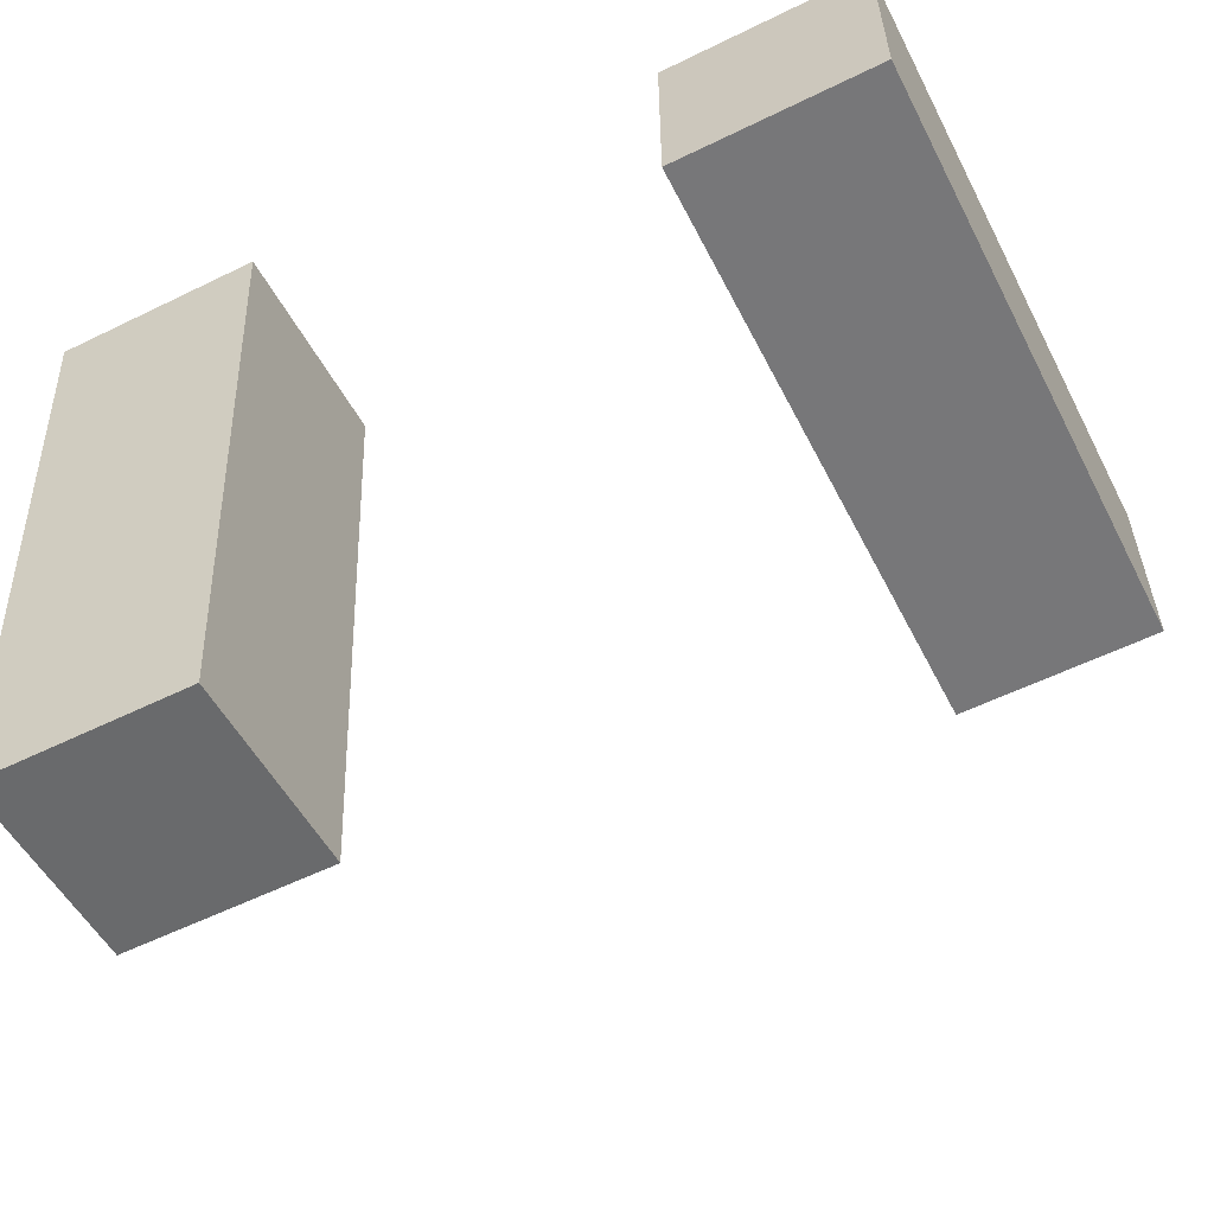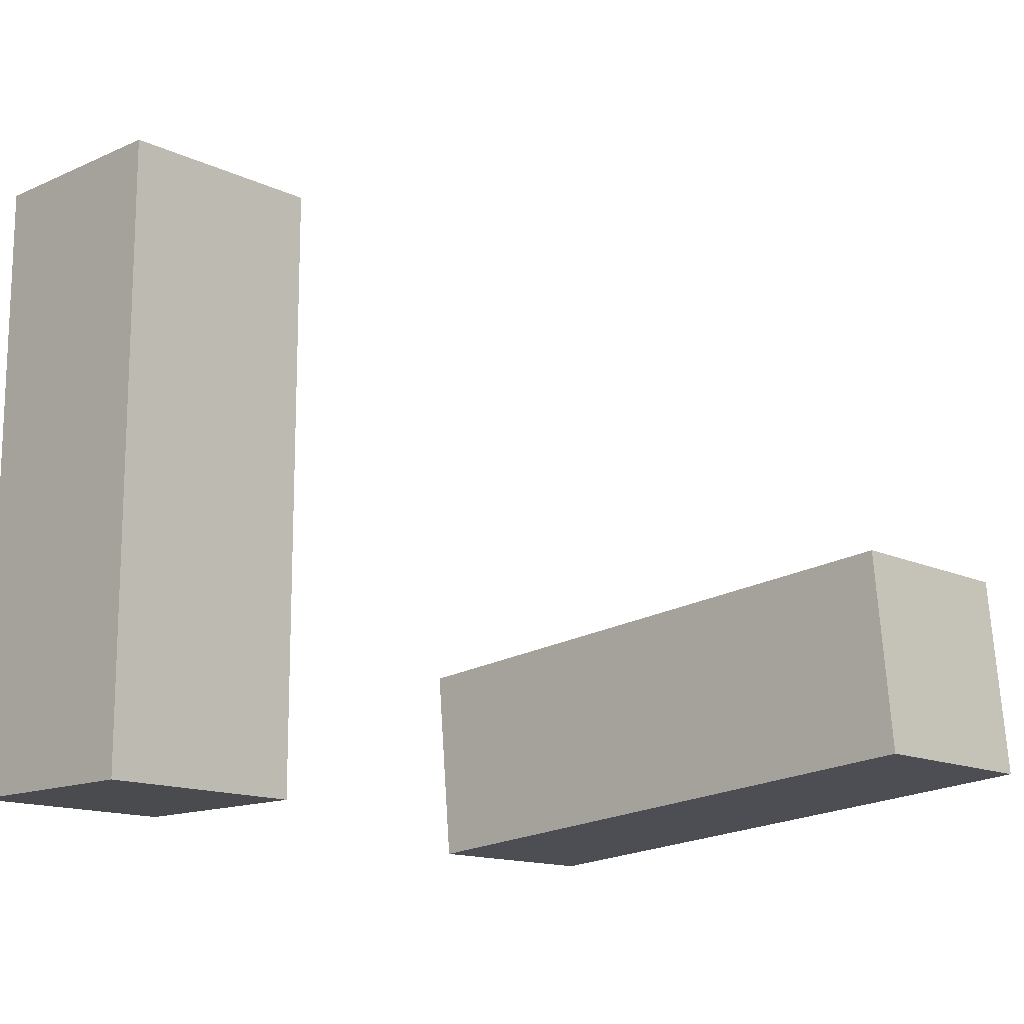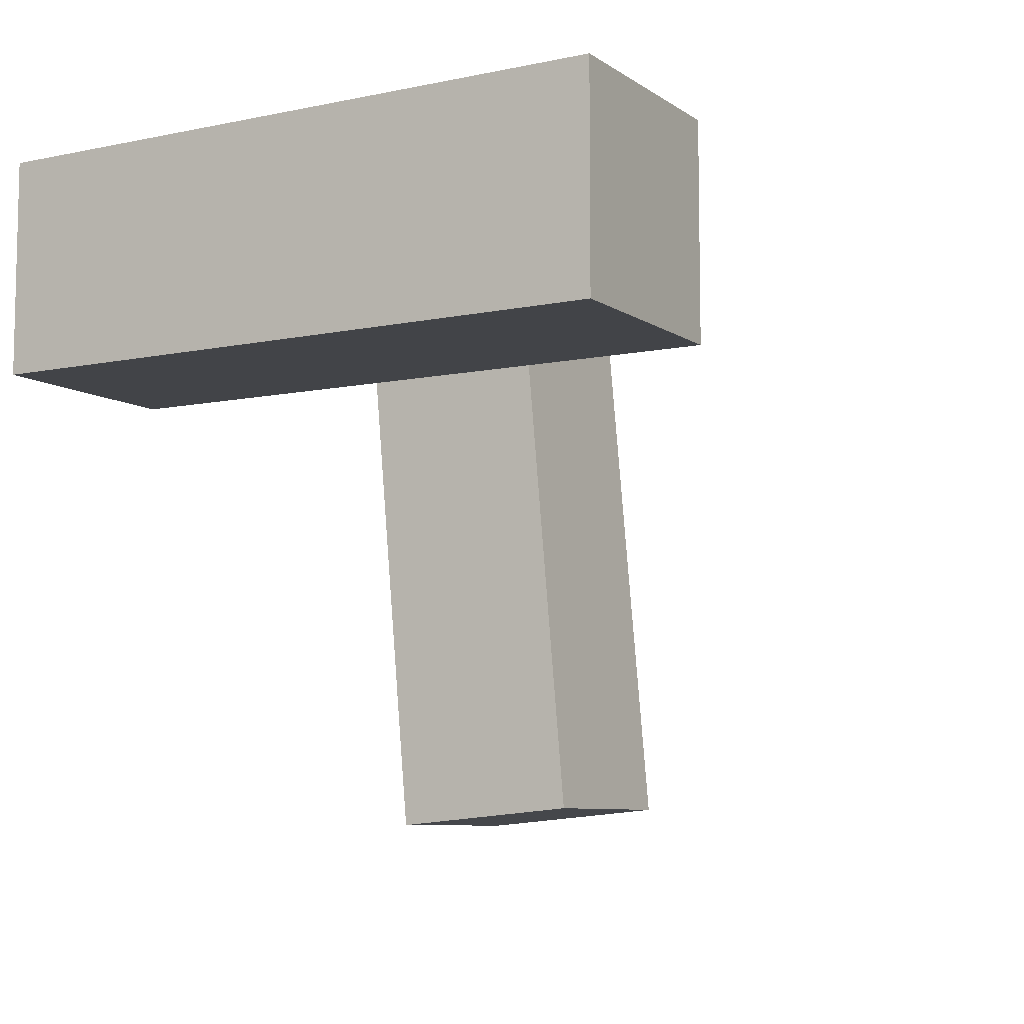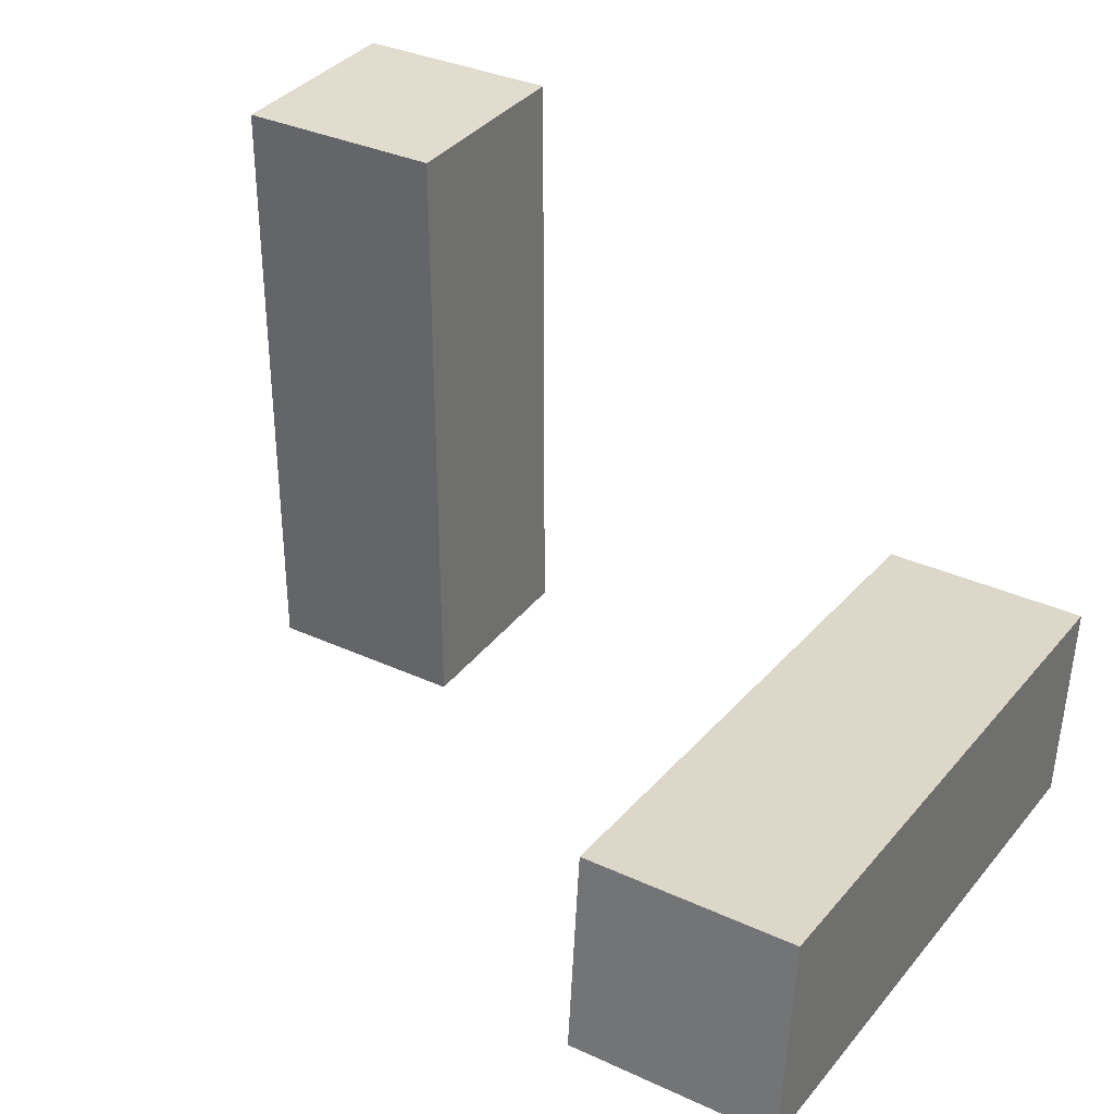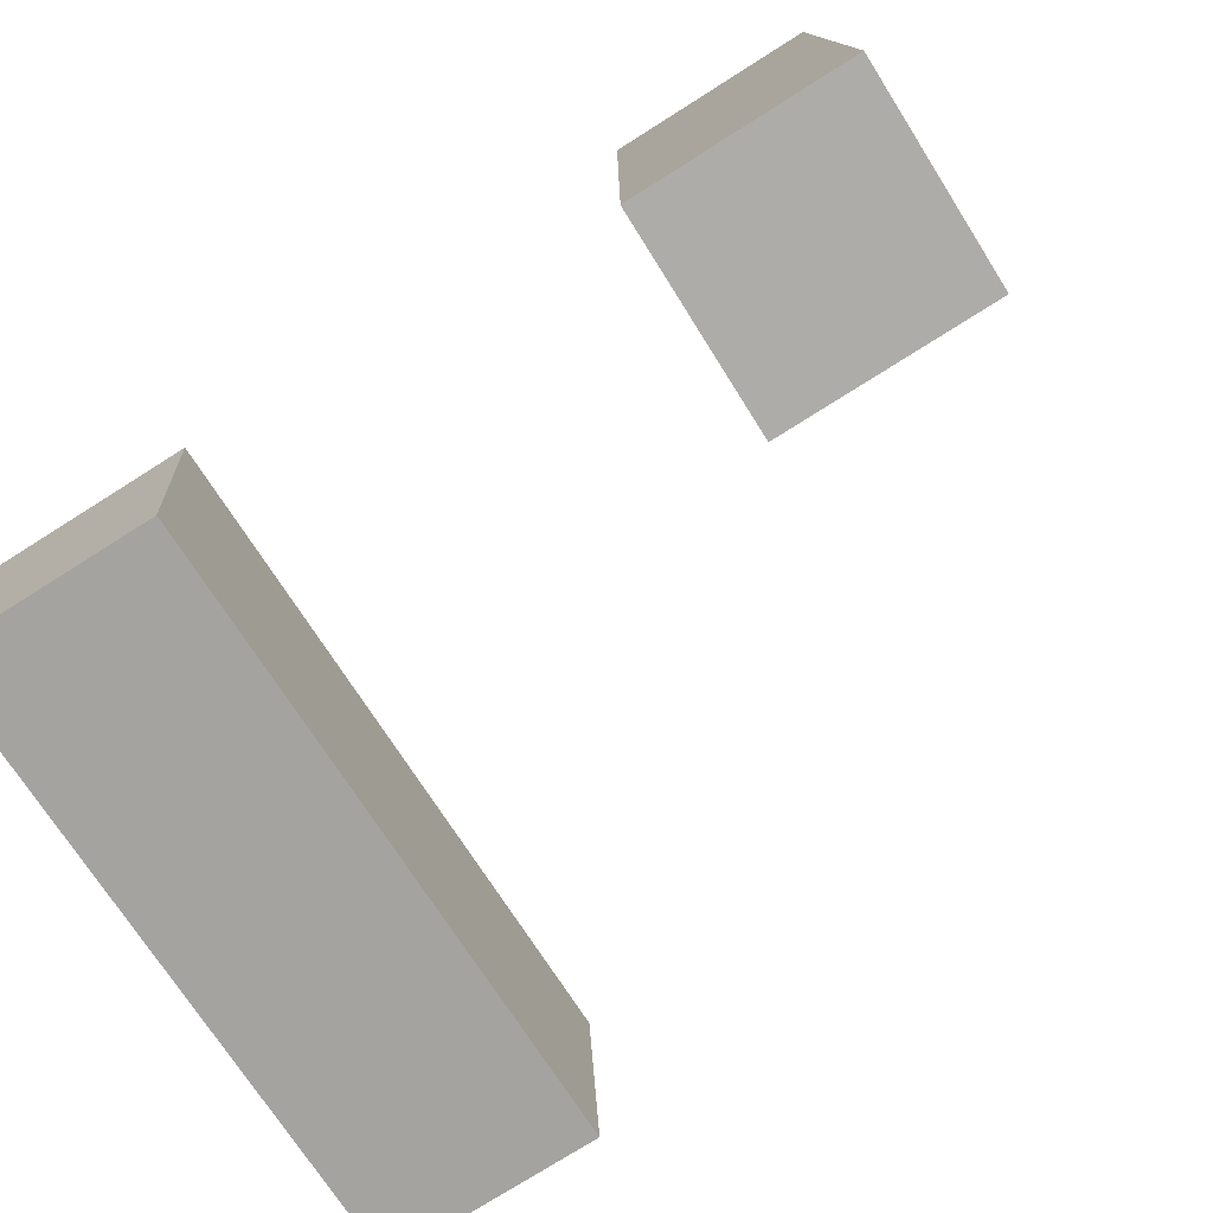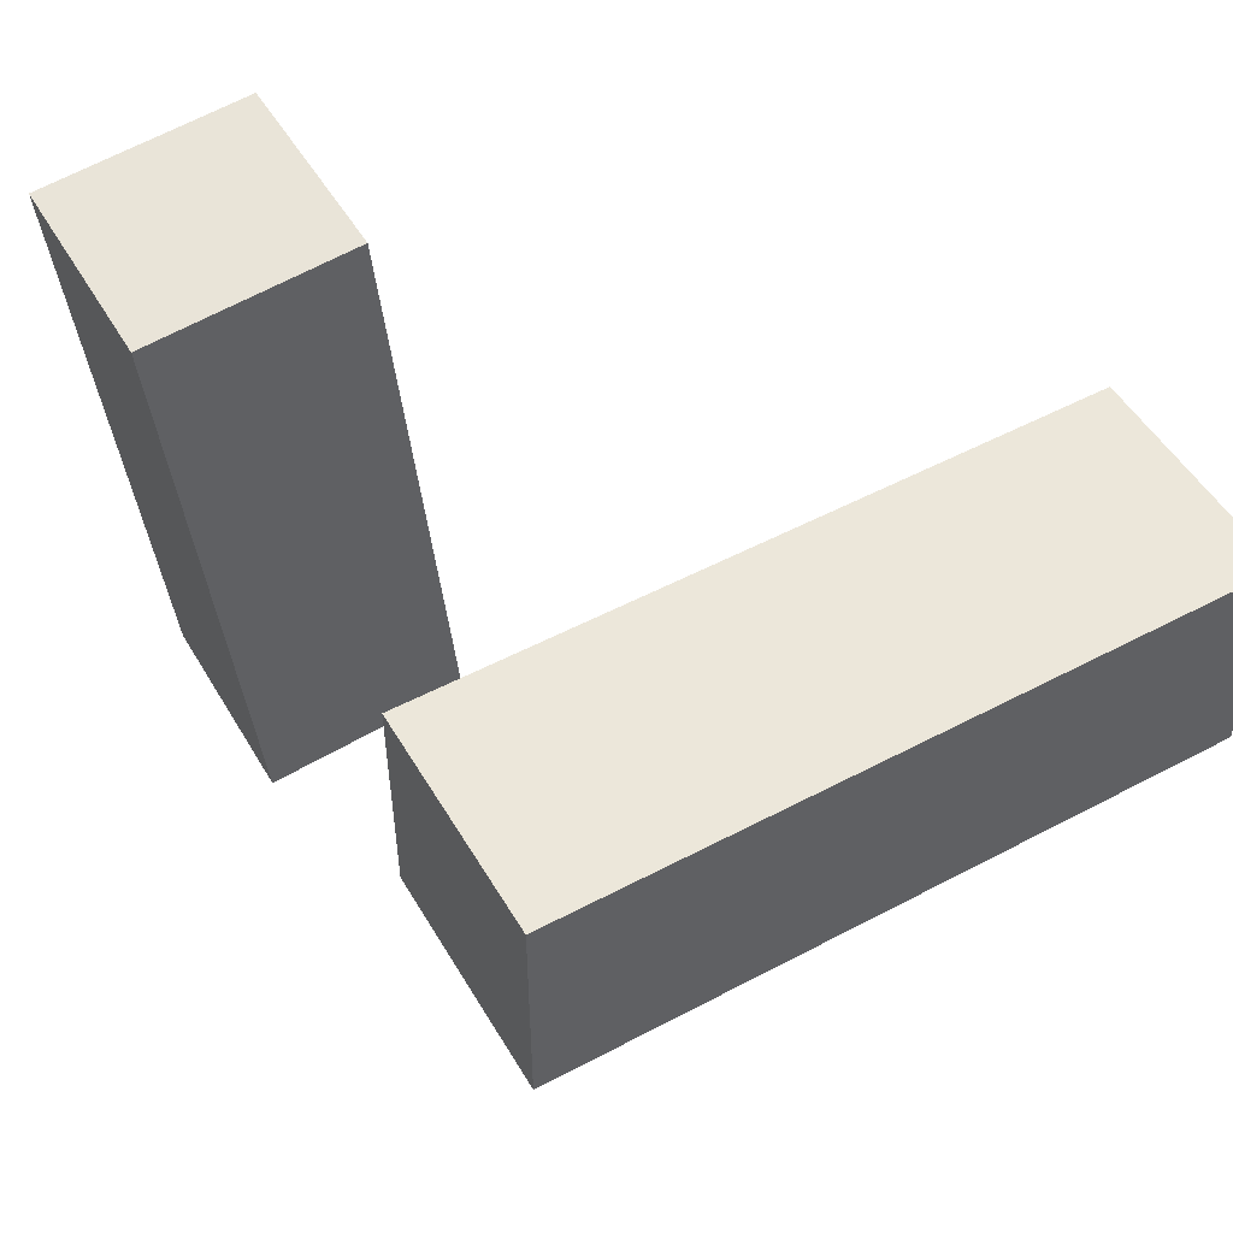
<metadata>
{"format":"obj","ext":"obj","renderer":"f3d","projection":"perspective","resolution":1024,"background":"white","views":[{"elev":-57.2,"azim":-153.0,"up":"+Y"},{"elev":-14.2,"azim":-46.0,"up":"+Z"},{"elev":-8.0,"azim":-59.8,"up":"+Y"},{"elev":34.6,"azim":31.6,"up":"+Z"},{"elev":-76.8,"azim":-147.8,"up":"+Z"},{"elev":51.5,"azim":-119.9,"up":"+Y"}]}
</metadata>
<code>
g Arms_Mesh
v -0.25 -0.125 0.625
v 2.861e-07 -0.125 0.625
v 2.861e-07 -0.125 -0.125
v -0.25 -0.125 -0.125
v -0.25 0.125 0.625
v -0.25 0.125 -0.125
v 2.861e-07 0.125 -0.125
v 2.861e-07 0.125 0.625
v -0.25 -0.125 0.625
v -0.25 0.125 0.625
v 2.861e-07 0.125 0.625
v 2.861e-07 -0.125 0.625
v 2.861e-07 -0.125 0.625
v 2.861e-07 0.125 0.625
v 2.861e-07 0.125 -0.125
v 2.861e-07 -0.125 -0.125
v 2.861e-07 -0.125 -0.125
v 2.861e-07 0.125 -0.125
v -0.25 0.125 -0.125
v -0.25 -0.125 -0.125
v -0.25 -0.125 -0.125
v -0.25 0.125 -0.125
v -0.25 0.125 0.625
v -0.25 -0.125 0.625
v 0.75 -0.6117 0.179
v 0.5 -0.6117 0.179
v 0.5 0.1354 0.1136
v 0.75 0.1354 0.1136
v 0.75 -0.6335 -0.07005
v 0.75 0.1136 -0.1354
v 0.5 0.1136 -0.1354
v 0.5 -0.6335 -0.07005
v 0.75 -0.6117 0.179
v 0.75 -0.6335 -0.07005
v 0.5 -0.6335 -0.07005
v 0.5 -0.6117 0.179
v 0.5 -0.6117 0.179
v 0.5 -0.6335 -0.07005
v 0.5 0.1136 -0.1354
v 0.5 0.1354 0.1136
v 0.5 0.1354 0.1136
v 0.5 0.1136 -0.1354
v 0.75 0.1136 -0.1354
v 0.75 0.1354 0.1136
v 0.75 0.1354 0.1136
v 0.75 0.1136 -0.1354
v 0.75 -0.6335 -0.07005
v 0.75 -0.6117 0.179
g Arms_Mesh_0
f 3 2 1
f 4 3 1
f 7 6 5
f 8 7 5
f 11 10 9
f 12 11 9
f 15 14 13
f 16 15 13
f 19 18 17
f 20 19 17
f 23 22 21
f 24 23 21
f 27 26 25
f 28 27 25
f 31 30 29
f 32 31 29
f 35 34 33
f 36 35 33
f 39 38 37
f 40 39 37
f 43 42 41
f 44 43 41
f 47 46 45
f 48 47 45

</code>
